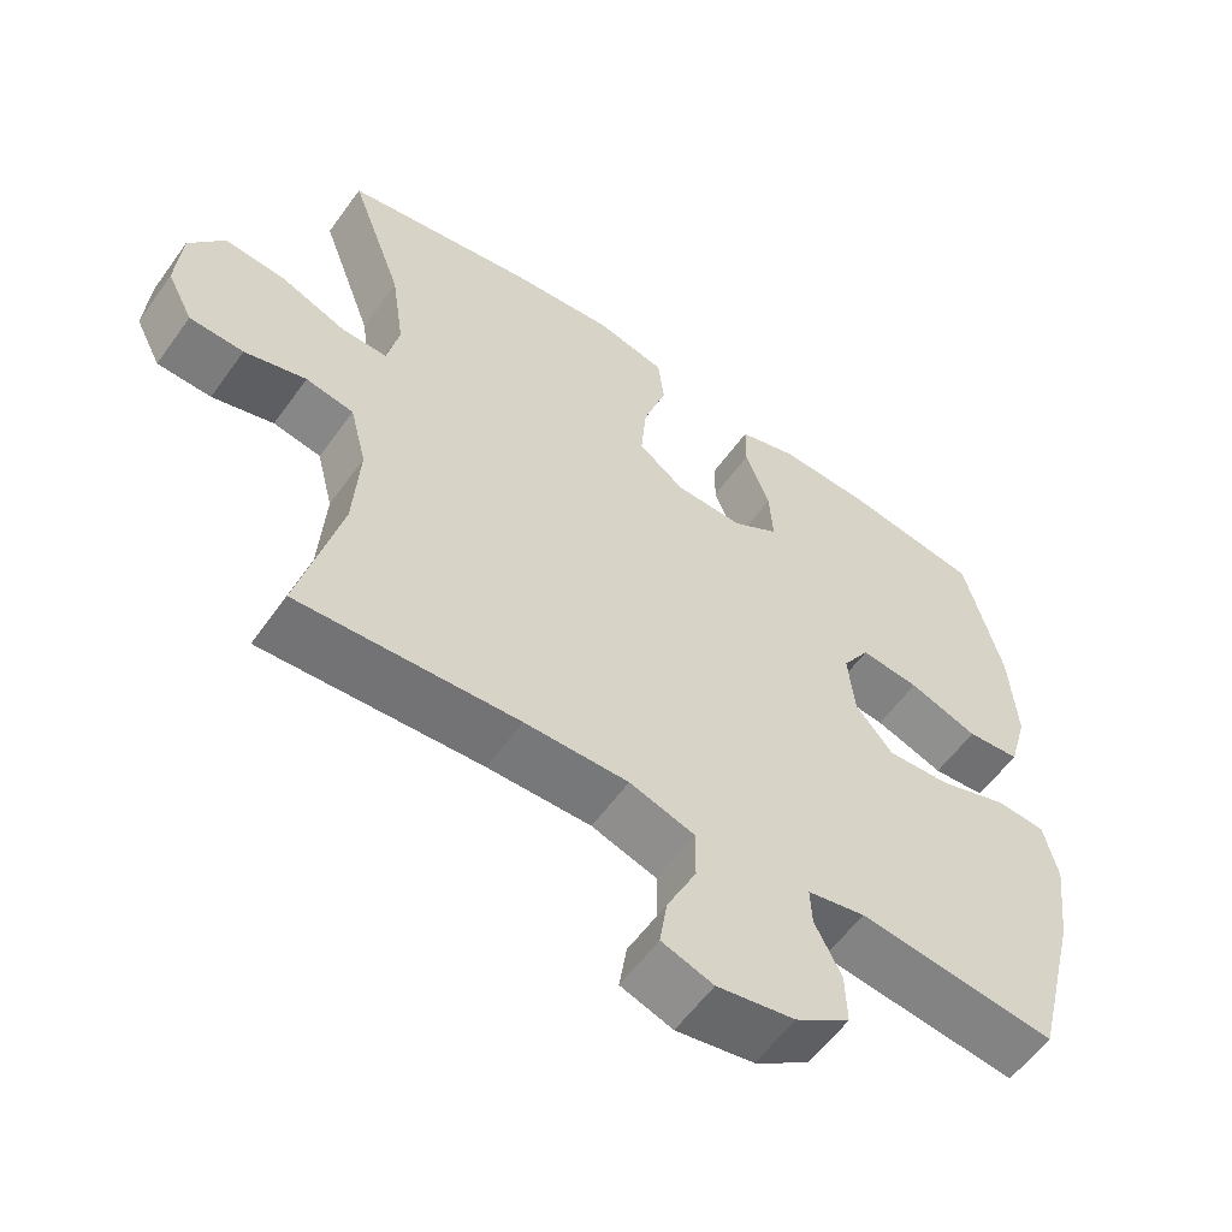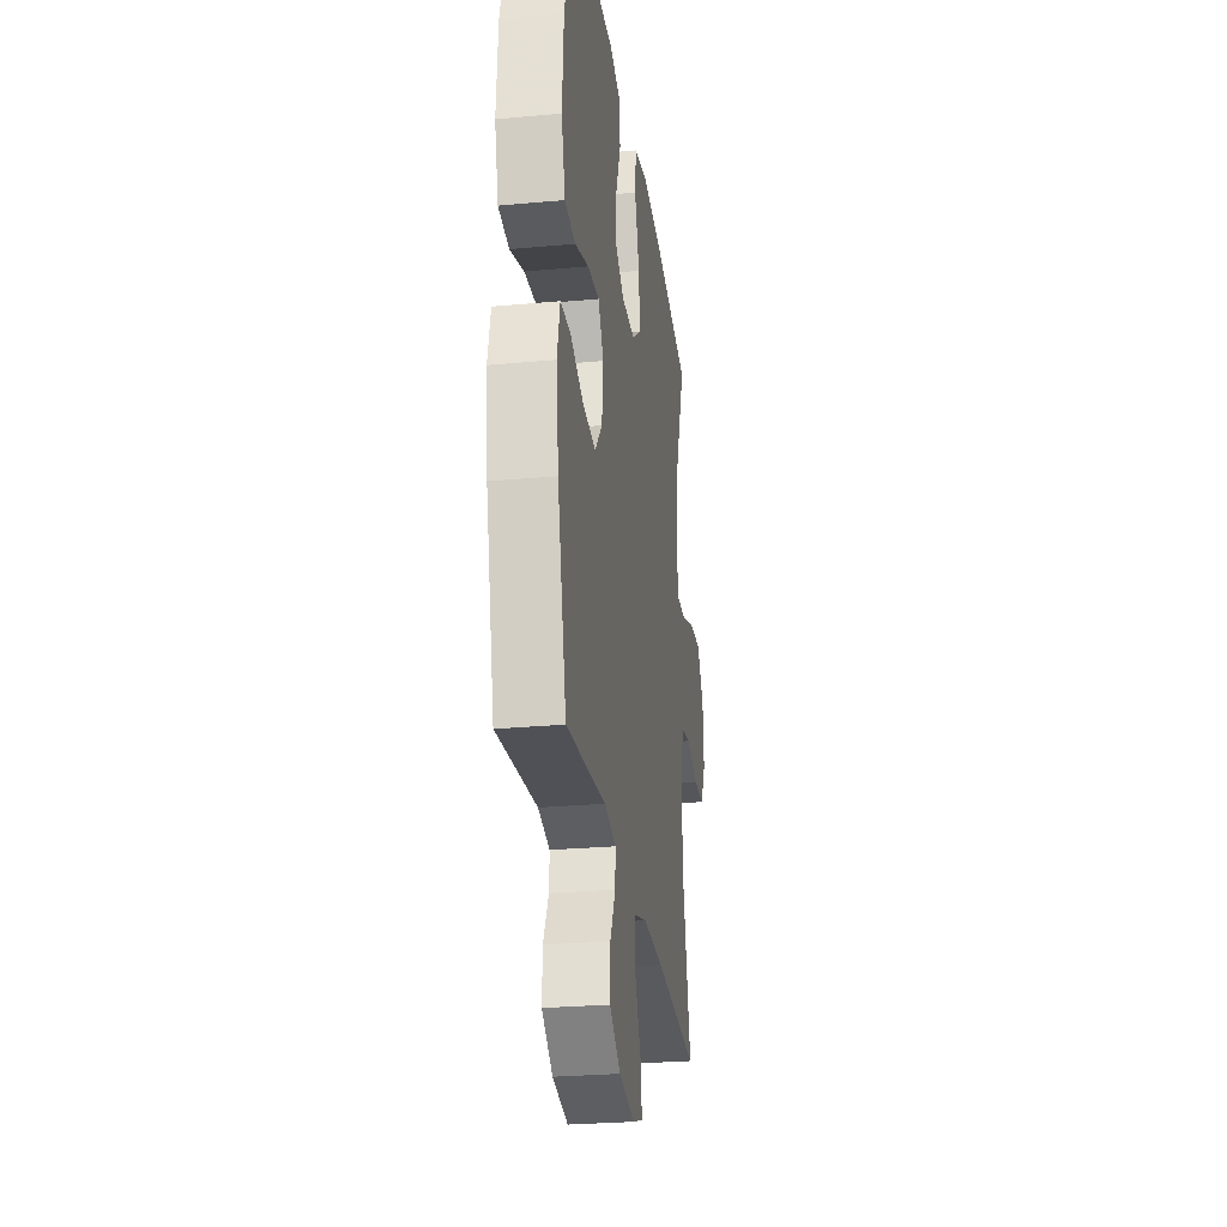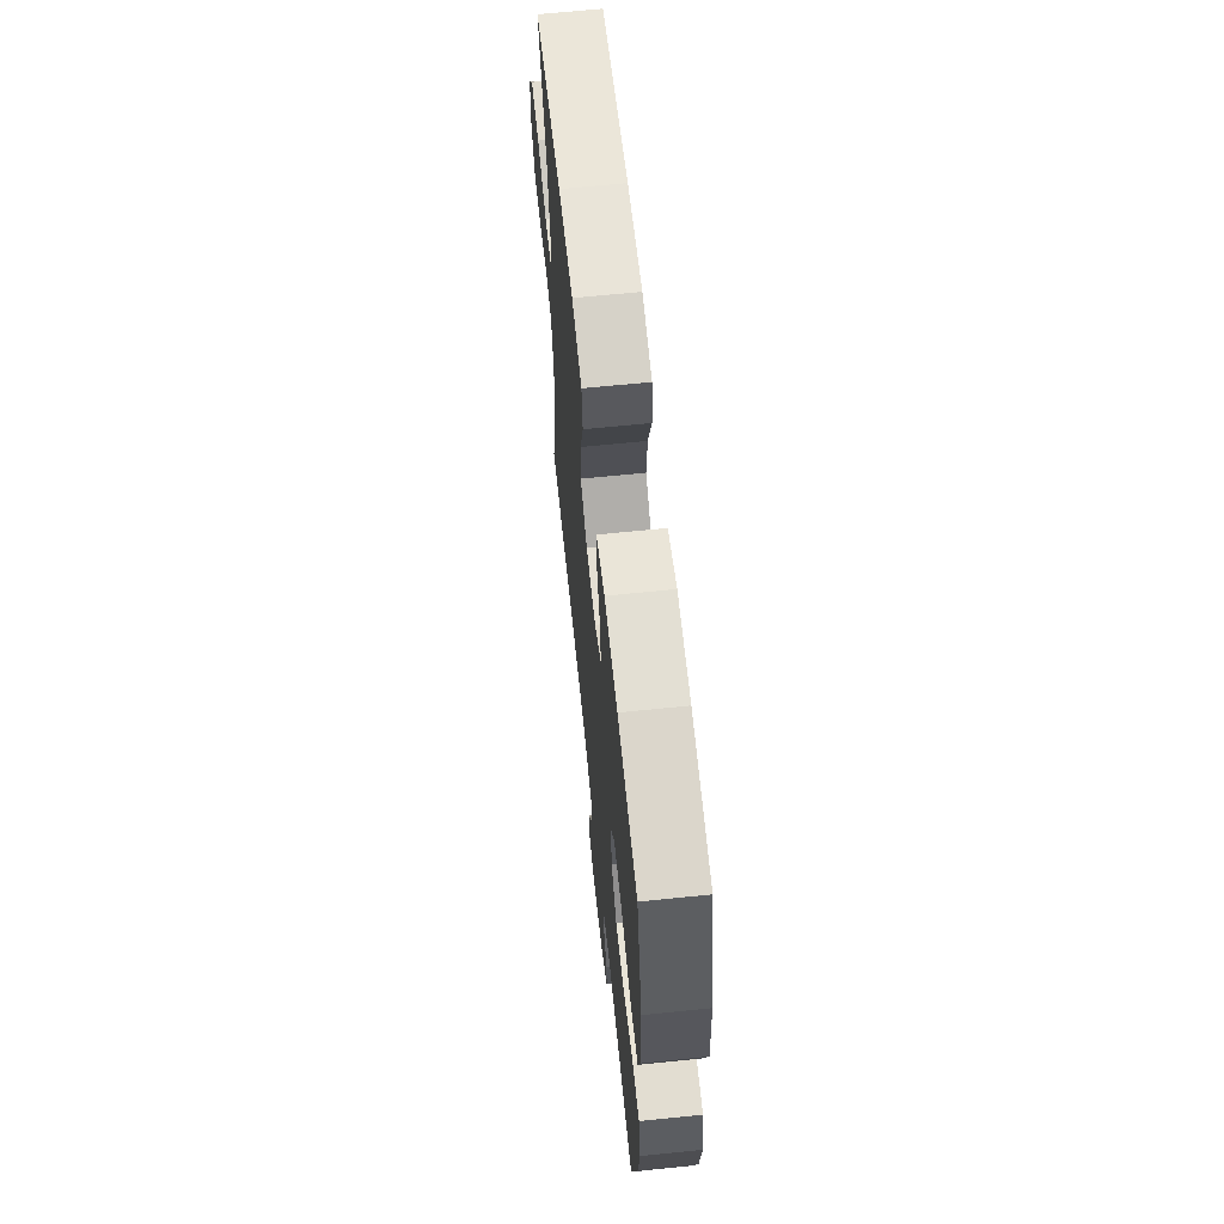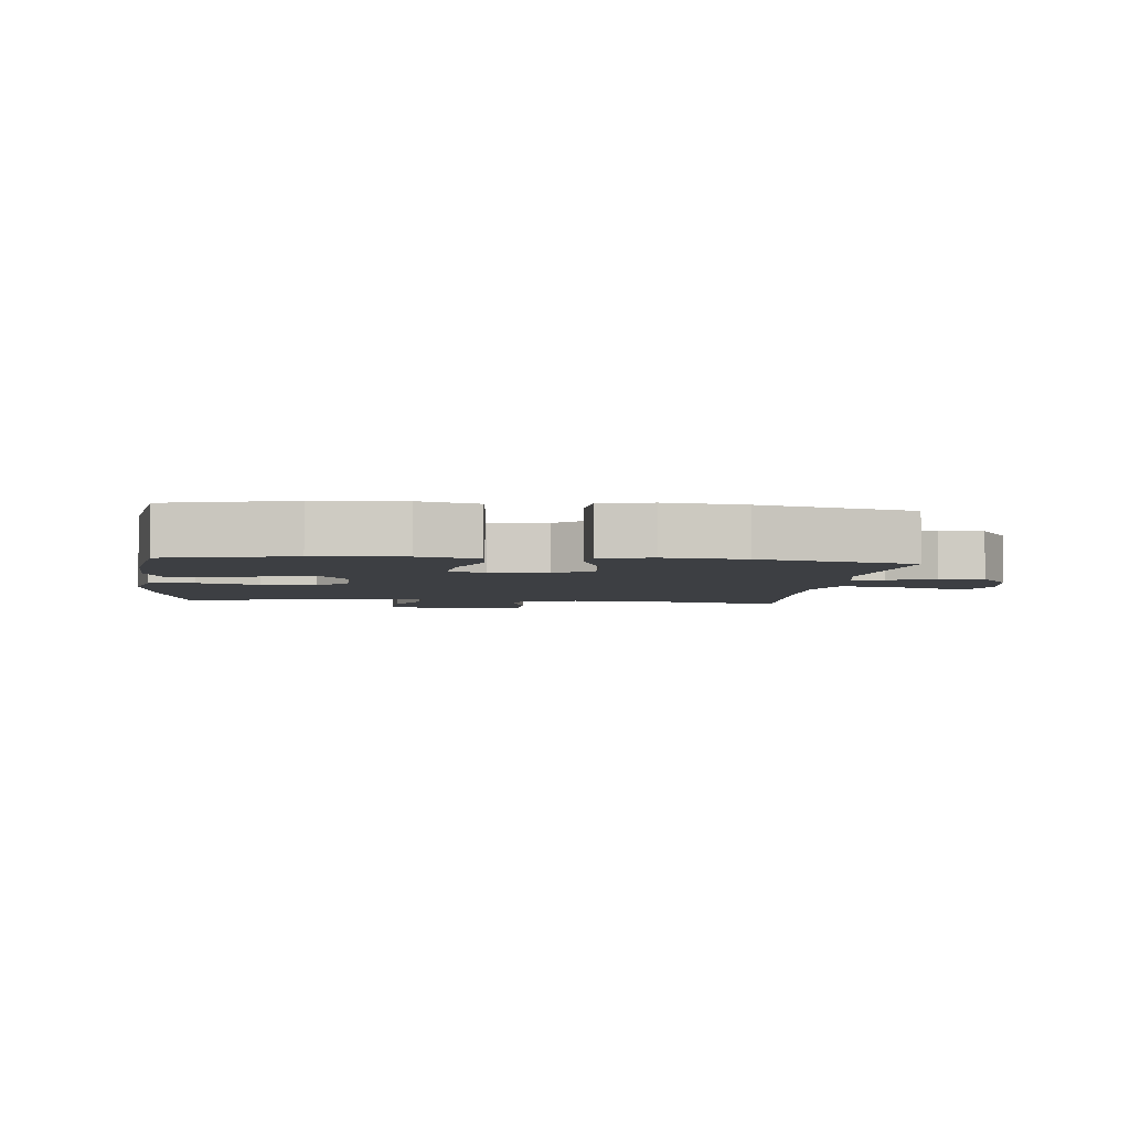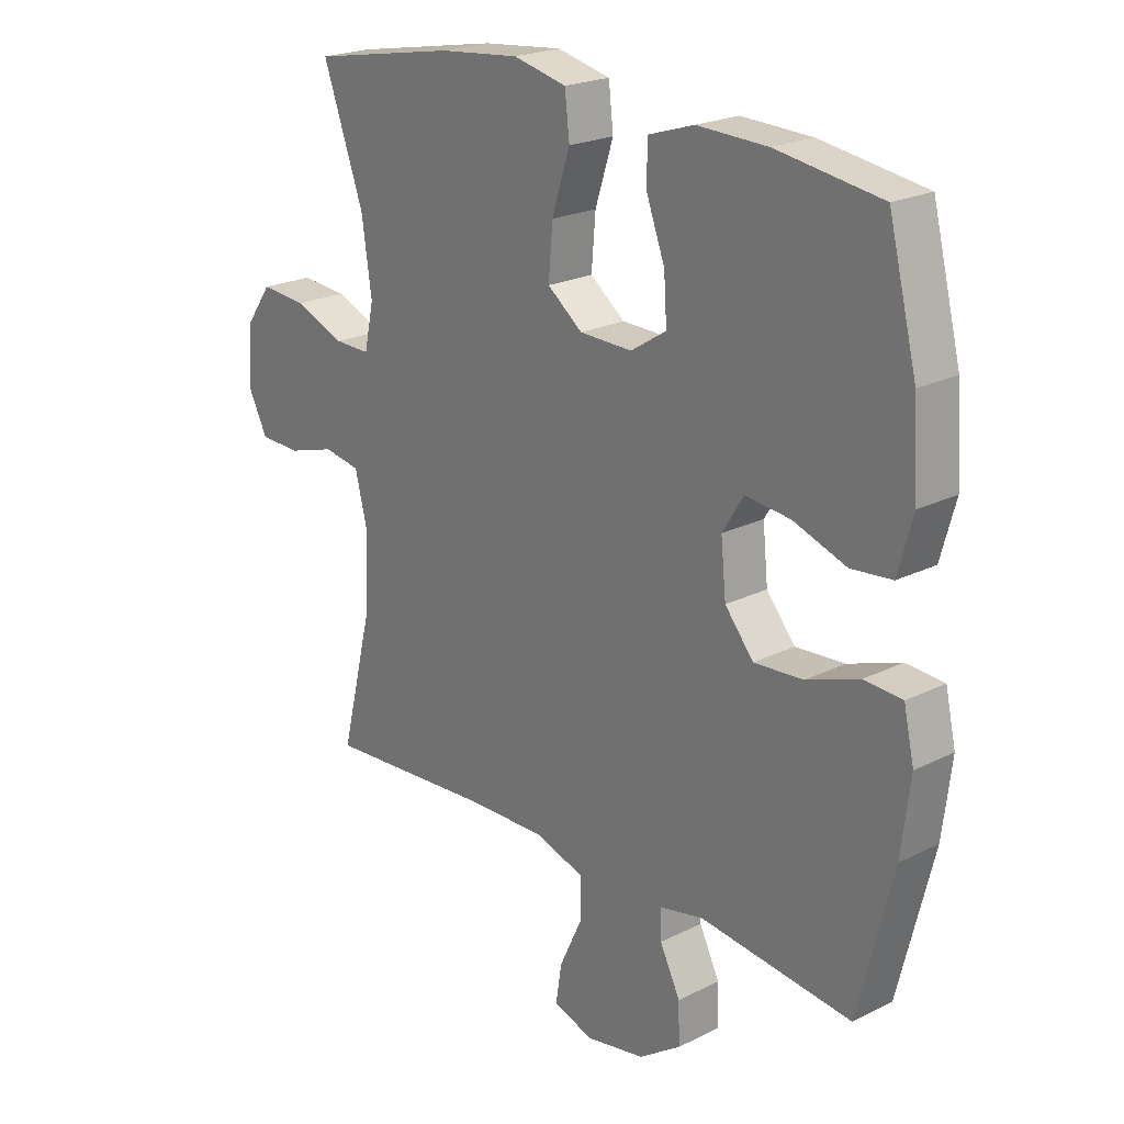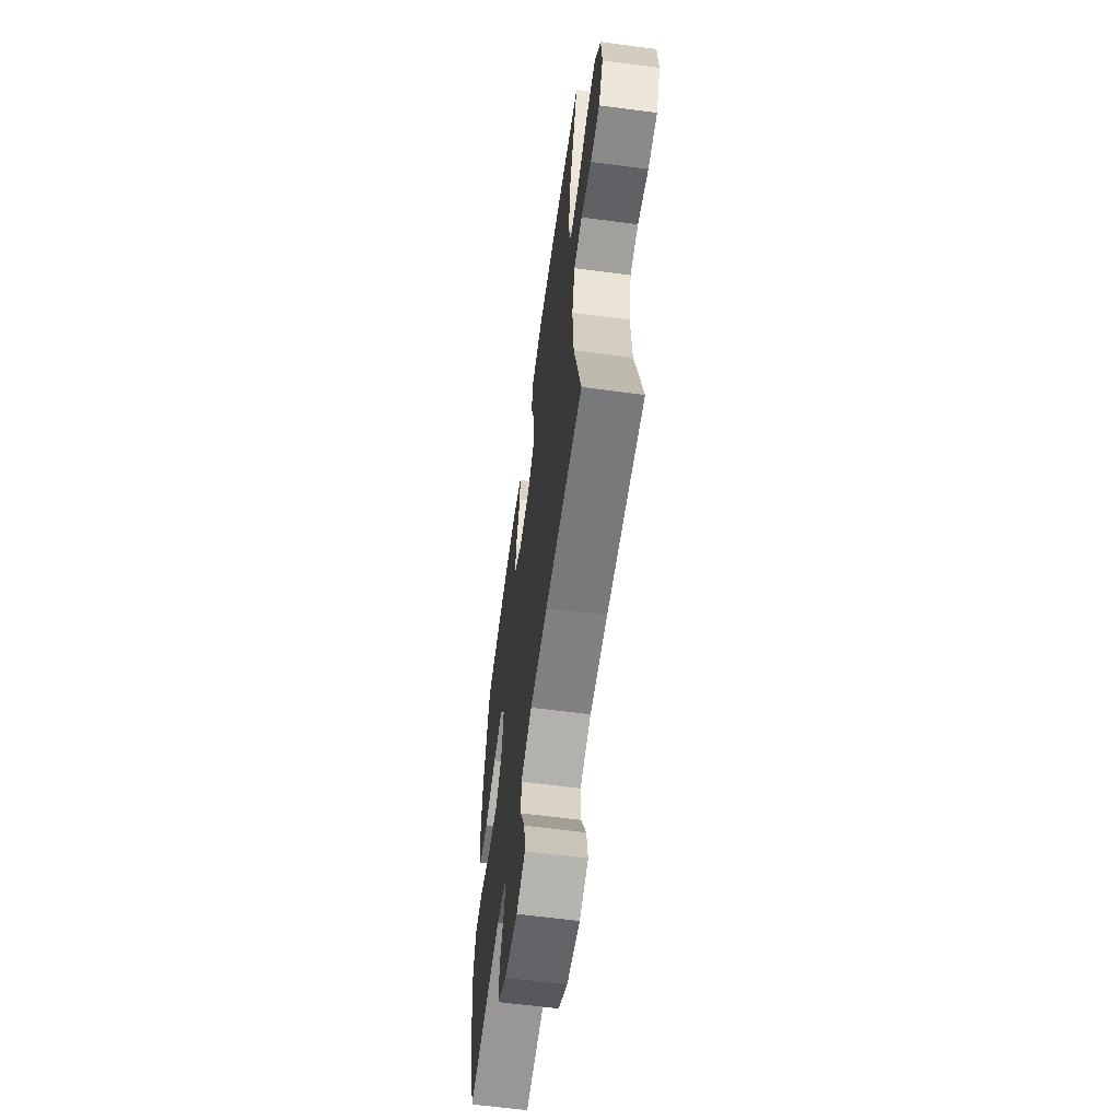
<metadata>
{"format":"obj","ext":"obj","renderer":"f3d","projection":"perspective","resolution":1024,"background":"white","views":[{"elev":-58.0,"azim":-35.4,"up":"+Z"},{"elev":-27.1,"azim":98.1,"up":"+Z"},{"elev":65.2,"azim":84.1,"up":"+Z"},{"elev":-4.0,"azim":83.7,"up":"+Y"},{"elev":22.0,"azim":49.0,"up":"+Z"},{"elev":-61.7,"azim":-97.7,"up":"+Z"}]}
</metadata>
<code>
v -0.5 0.07 0.5
v -0.25 0.07 0.546
v -0.113 0.07 0.56
v -0.022 0.07 0.539
v -0.014 0.07 0.469
v -0.045 0.07 0.373
v -0.052 0.07 0.288
v 0.008 0.07 0.242
v 0.098 0.07 0.24
v 0.159 0.07 0.279
v 0.154 0.07 0.354
v 0.122 0.07 0.44
v 0.123 0.07 0.506
v 0.201 0.07 0.531
v 0.321 0.07 0.527
v 0.5 0.07 0.5
v 0.549 0.07 0.306
v 0.558 0.07 0.17
v 0.533 0.07 0.079
v 0.463 0.07 0.072
v 0.372 0.07 0.104
v 0.295 0.07 0.112
v 0.259 0.07 0.054
v 0.268 0.07 -0.034
v 0.317 0.07 -0.093
v 0.401 0.07 -0.087
v 0.491 0.07 -0.055
v 0.556 0.07 -0.059
v 0.574 0.07 -0.139
v 0.559 0.07 -0.262
v 0.5 0.07 -0.5
v 0.24 0.07 -0.47
v 0.164 0.07 -0.486
v 0.166 0.07 -0.536
v 0.201 0.07 -0.606
v 0.203 0.07 -0.675
v 0.131 0.07 -0.724
v 0.029 0.07 -0.743
v -0.039 0.07 -0.72
v -0.029 0.07 -0.655
v 0.01 0.07 -0.572
v 0.011 0.07 -0.504
v -0.075 0.07 -0.477
v -0.211 0.07 -0.48
v -0.5 0.07 -0.5
v -0.446 0.07 -0.281
v -0.438 0.07 -0.151
v -0.46 0.07 -0.063
v -0.523 0.07 -0.052
v -0.604 0.07 -0.076
v -0.675 0.07 -0.074
v -0.709 0.07 -0.007
v -0.702 0.07 0.088
v -0.656 0.07 0.153
v -0.577 0.07 0.147
v -0.49 0.07 0.113
v -0.429 0.07 0.112
v -0.413 0.07 0.187
v -0.43 0.07 0.305
v -0.5 0 0.5
v -0.25 0 0.546
v -0.113 0 0.56
v -0.022 0 0.539
v -0.014 0 0.469
v -0.045 0 0.373
v -0.052 0 0.288
v 0.008 0 0.242
v 0.098 0 0.24
v 0.159 0 0.279
v 0.154 0 0.354
v 0.122 0 0.44
v 0.123 0 0.506
v 0.201 0 0.531
v 0.321 0 0.527
v 0.5 0 0.5
v 0.549 0 0.306
v 0.558 0 0.17
v 0.533 0 0.079
v 0.463 0 0.072
v 0.372 0 0.104
v 0.295 0 0.112
v 0.259 0 0.054
v 0.268 0 -0.034
v 0.317 0 -0.093
v 0.401 0 -0.087
v 0.491 0 -0.055
v 0.556 0 -0.059
v 0.574 0 -0.139
v 0.559 0 -0.262
v 0.5 0 -0.5
v 0.24 0 -0.47
v 0.164 0 -0.486
v 0.166 0 -0.536
v 0.201 0 -0.606
v 0.203 0 -0.675
v 0.131 0 -0.724
v 0.029 0 -0.743
v -0.039 0 -0.72
v -0.029 0 -0.655
v 0.01 0 -0.572
v 0.011 0 -0.504
v -0.075 0 -0.477
v -0.211 0 -0.48
v -0.5 0 -0.5
v -0.446 0 -0.281
v -0.438 0 -0.151
v -0.46 0 -0.063
v -0.523 0 -0.052
v -0.604 0 -0.076
v -0.675 0 -0.074
v -0.709 0 -0.007
v -0.702 0 0.088
v -0.656 0 0.153
v -0.577 0 0.147
v -0.49 0 0.113
v -0.429 0 0.112
v -0.413 0 0.187
v -0.43 0 0.305
f 54 55 56
f 53 54 56
f 52 53 56
f 51 52 56
f 50 51 56
f 49 50 56
f 48 49 56 57
f 47 48 57 58
f 44 45 46
f 46 47 58
f 44 46 58
f 43 44 58
f 39 40 41
f 38 39 41
f 37 38 41
f 36 37 41
f 35 36 41
f 34 35 41
f 33 34 41 42
f 43 58 59
f 42 43 59
f 33 42 59
f 32 33 59
f 30 31 32
f 29 30 32
f 28 29 32
f 27 28 32
f 26 27 32
f 19 20 21
f 18 19 21
f 17 18 21
f 16 17 21
f 15 16 21
f 14 15 21
f 13 14 21
f 12 13 21
f 11 12 21
f 10 11 21 22
f 9 10 22 23
f 4 5 6
f 3 4 6
f 2 3 6
f 1 2 6
f 59 1 6
f 59 6 7
f 32 59 7 8
f 25 26 32
f 24 25 32 8
f 8 9 23 24
f 115 114 113
f 115 113 112
f 115 112 111
f 115 111 110
f 115 110 109
f 115 109 108
f 116 115 108 107
f 117 116 107 106
f 105 104 103
f 117 106 105
f 117 105 103
f 117 103 102
f 100 99 98
f 100 98 97
f 100 97 96
f 100 96 95
f 100 95 94
f 100 94 93
f 101 100 93 92
f 118 117 102
f 118 102 101
f 118 101 92
f 118 92 91
f 91 90 89
f 91 89 88
f 91 88 87
f 91 87 86
f 91 86 85
f 80 79 78
f 80 78 77
f 80 77 76
f 80 76 75
f 80 75 74
f 80 74 73
f 80 73 72
f 80 72 71
f 80 71 70
f 81 80 70 69
f 82 81 69 68
f 65 64 63
f 65 63 62
f 65 62 61
f 65 61 60
f 65 60 118
f 66 65 118
f 67 66 118 91
f 91 85 84
f 67 91 84 83
f 83 82 68 67
f 1 60 61 2
f 2 61 62 3
f 3 62 63 4
f 4 63 64 5
f 5 64 65 6
f 6 65 66 7
f 7 66 67 8
f 8 67 68 9
f 9 68 69 10
f 10 69 70 11
f 11 70 71 12
f 12 71 72 13
f 13 72 73 14
f 14 73 74 15
f 15 74 75 16
f 16 75 76 17
f 17 76 77 18
f 18 77 78 19
f 19 78 79 20
f 20 79 80 21
f 21 80 81 22
f 22 81 82 23
f 23 82 83 24
f 24 83 84 25
f 25 84 85 26
f 26 85 86 27
f 27 86 87 28
f 28 87 88 29
f 29 88 89 30
f 30 89 90 31
f 31 90 91 32
f 32 91 92 33
f 33 92 93 34
f 34 93 94 35
f 35 94 95 36
f 36 95 96 37
f 37 96 97 38
f 38 97 98 39
f 39 98 99 40
f 40 99 100 41
f 41 100 101 42
f 42 101 102 43
f 43 102 103 44
f 44 103 104 45
f 45 104 105 46
f 46 105 106 47
f 47 106 107 48
f 48 107 108 49
f 49 108 109 50
f 50 109 110 51
f 51 110 111 52
f 52 111 112 53
f 53 112 113 54
f 54 113 114 55
f 55 114 115 56
f 56 115 116 57
f 57 116 117 58
f 58 117 118 59
f 59 118 60 1

</code>
